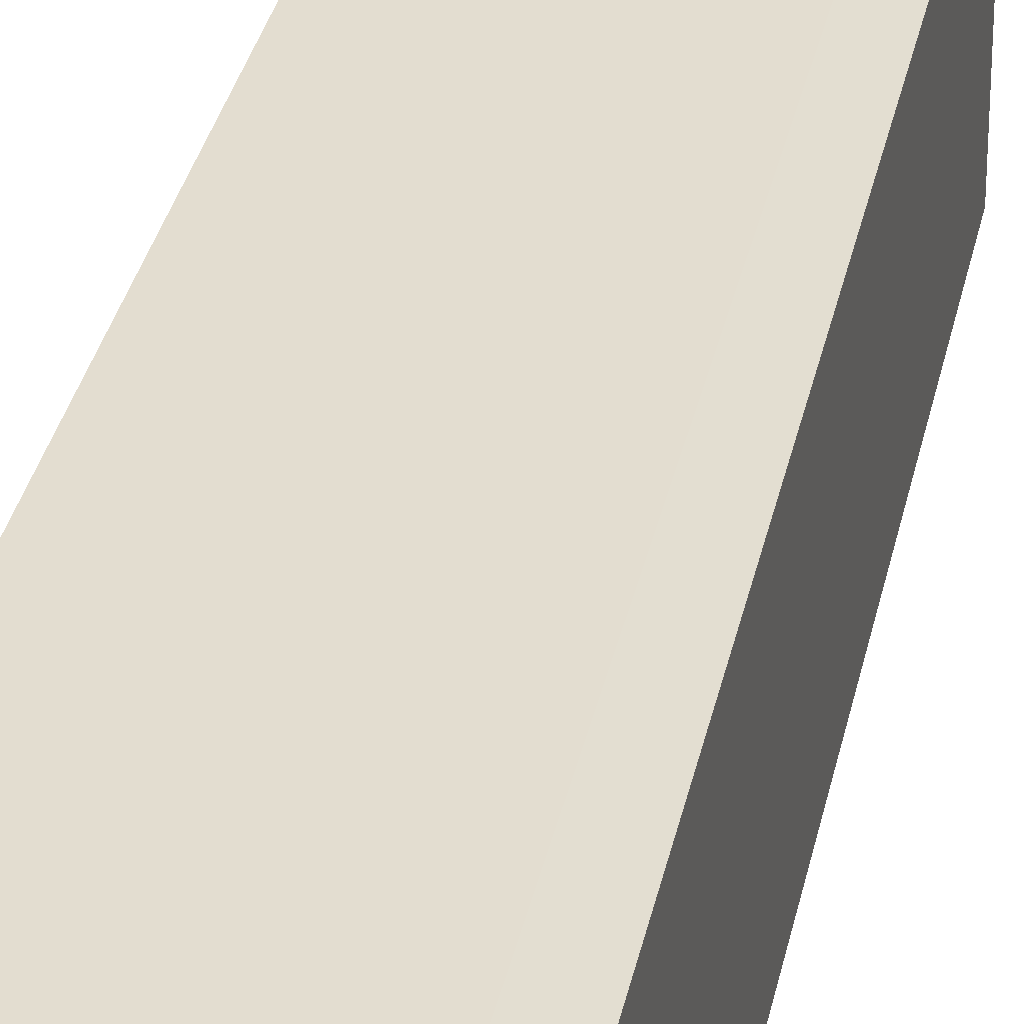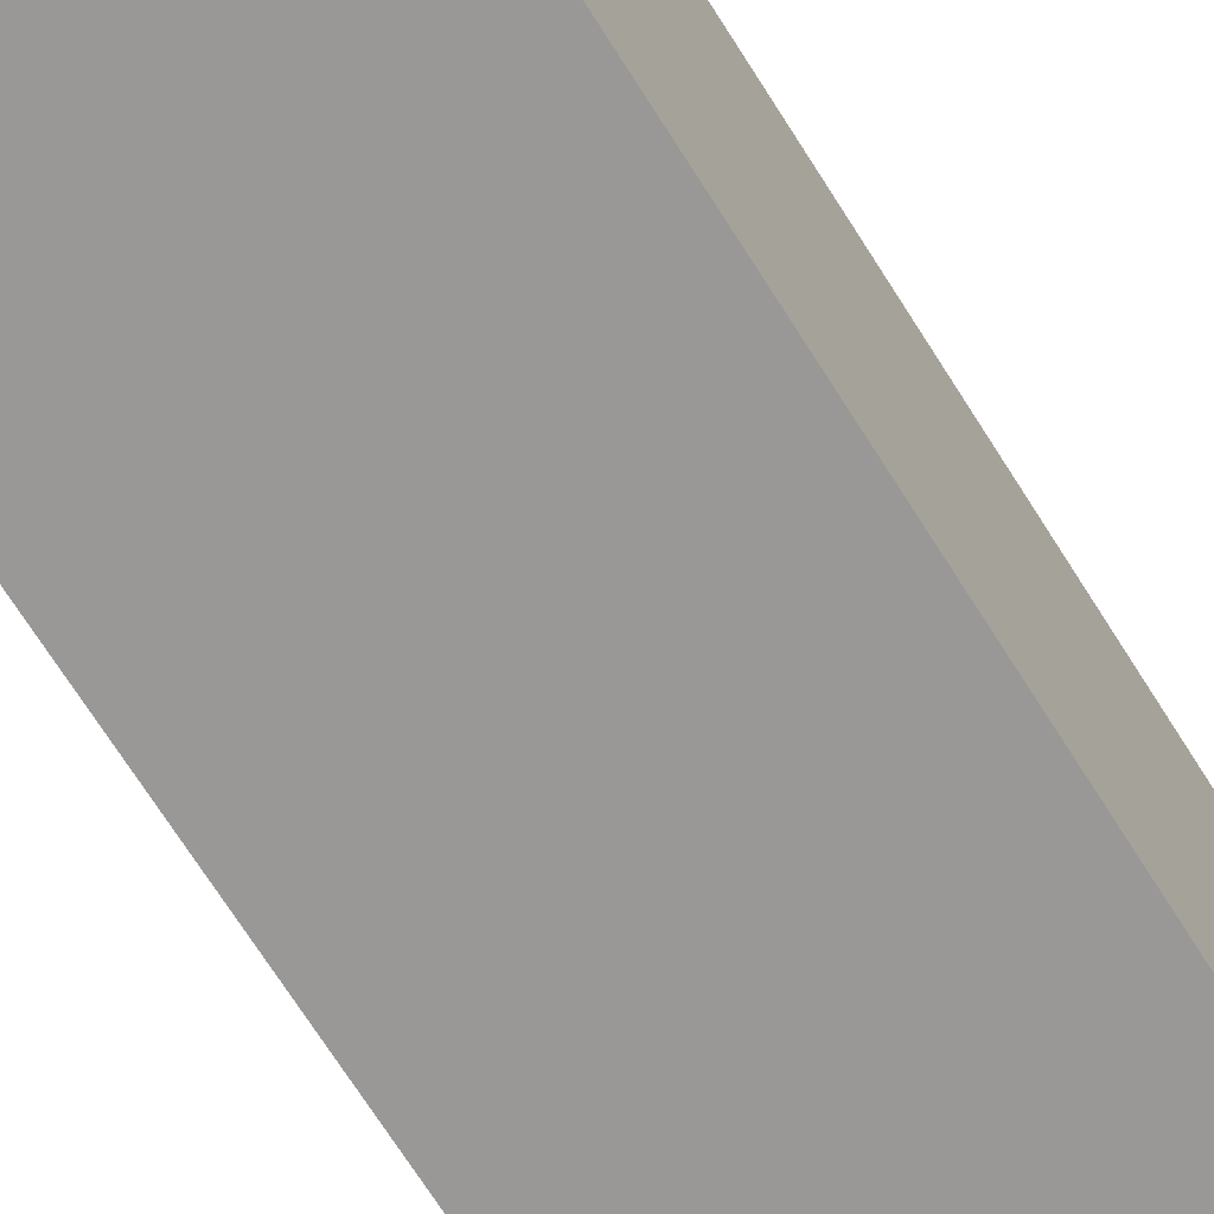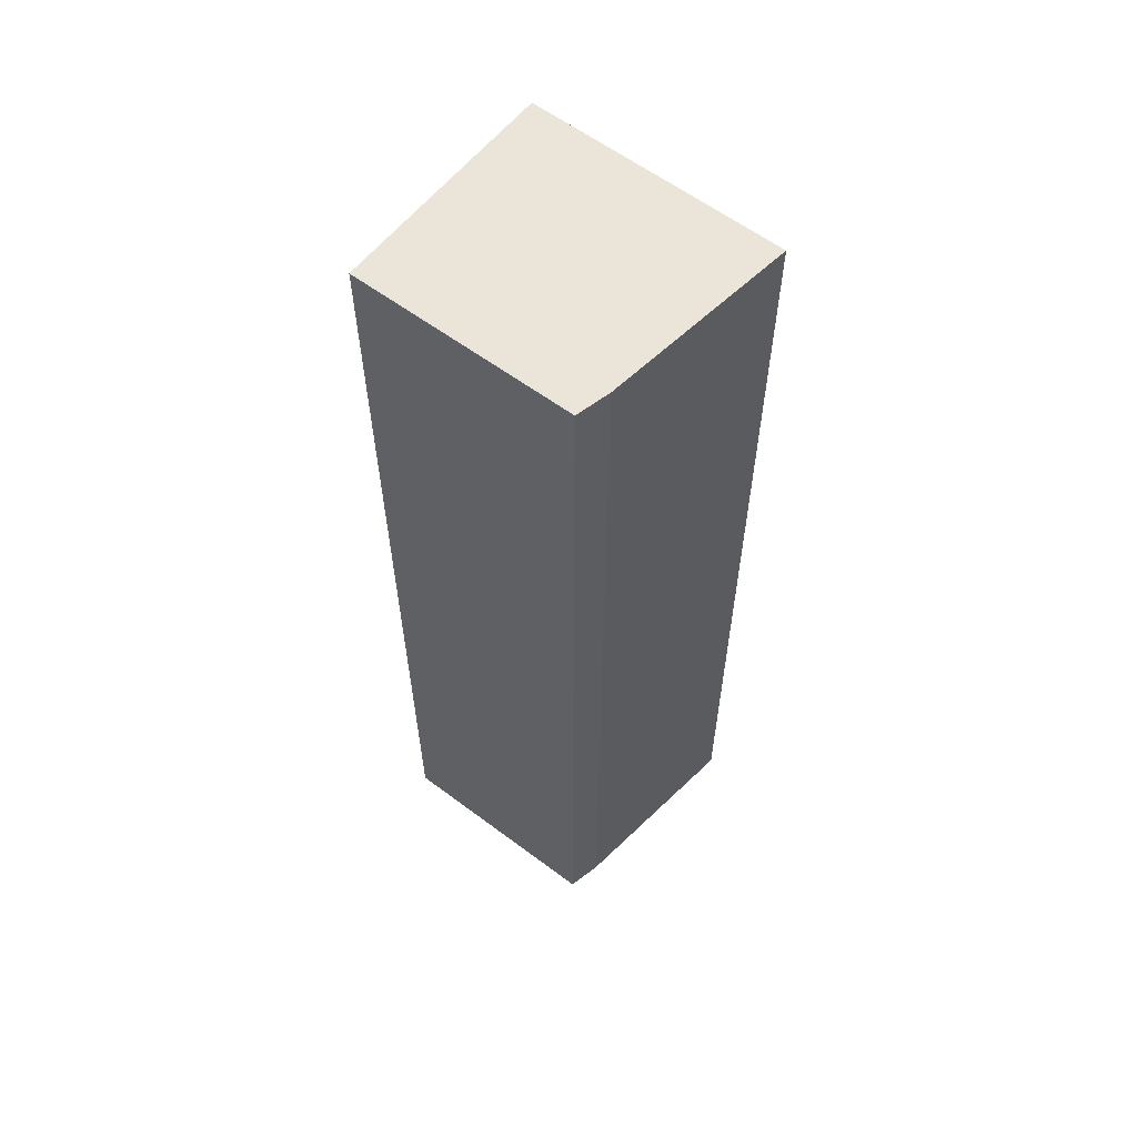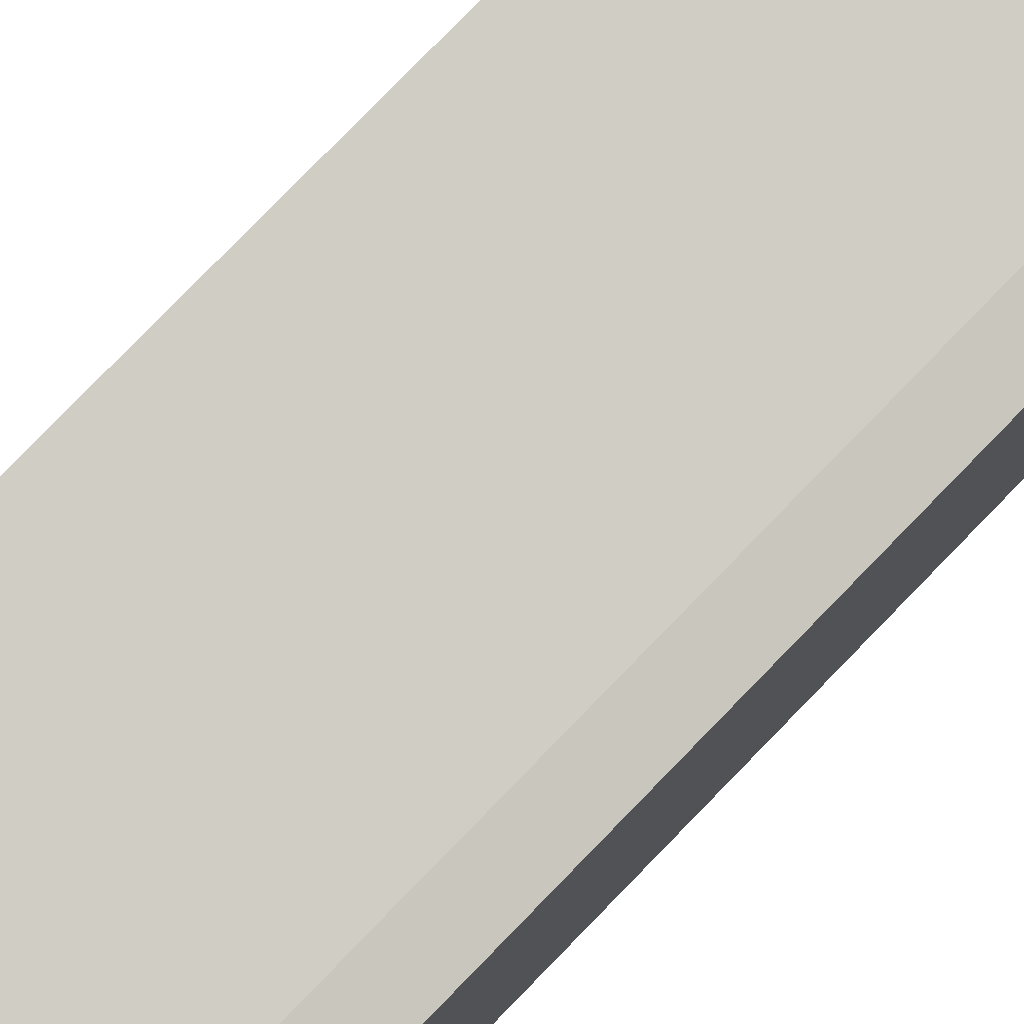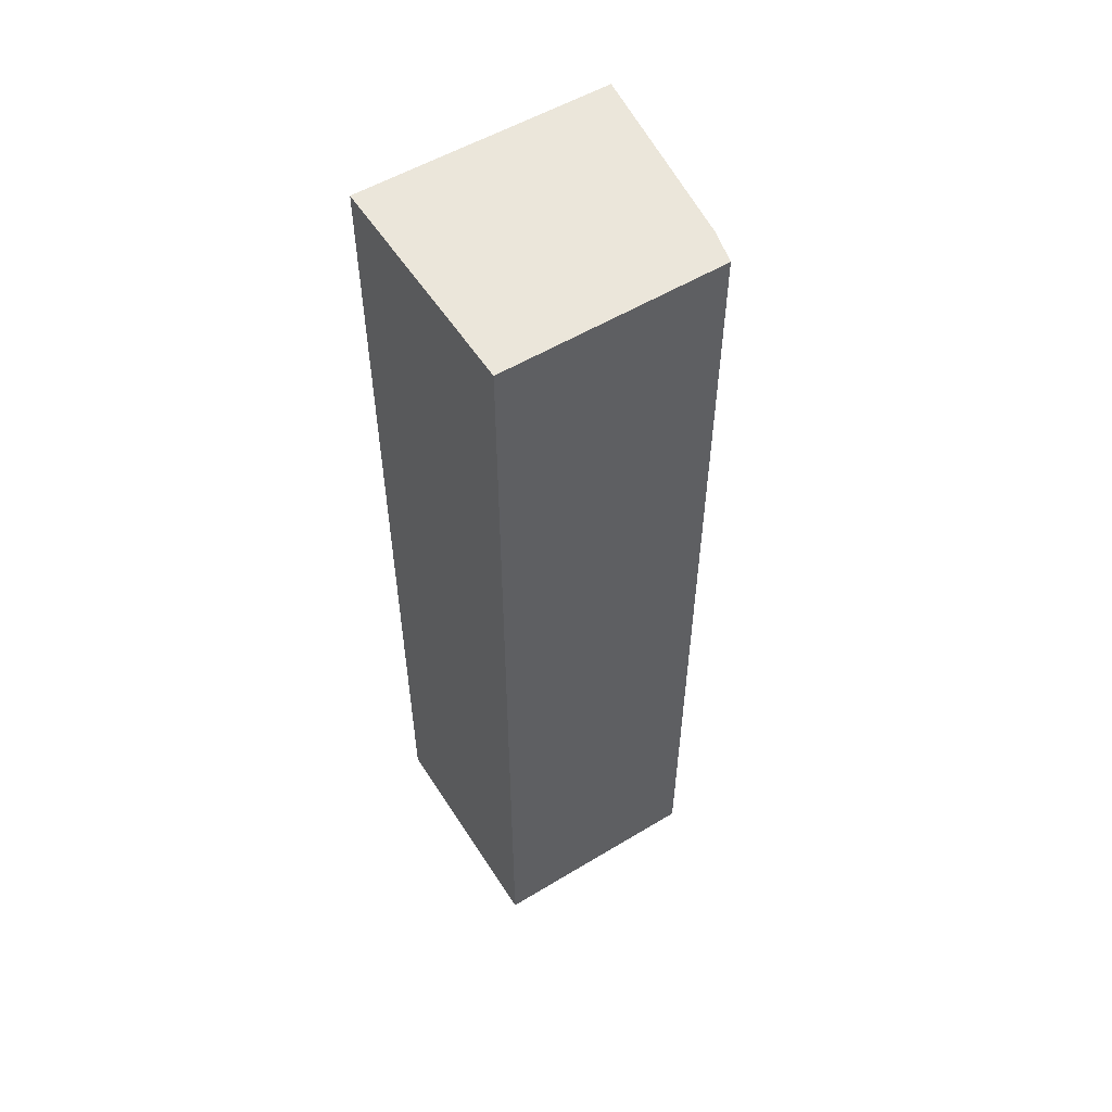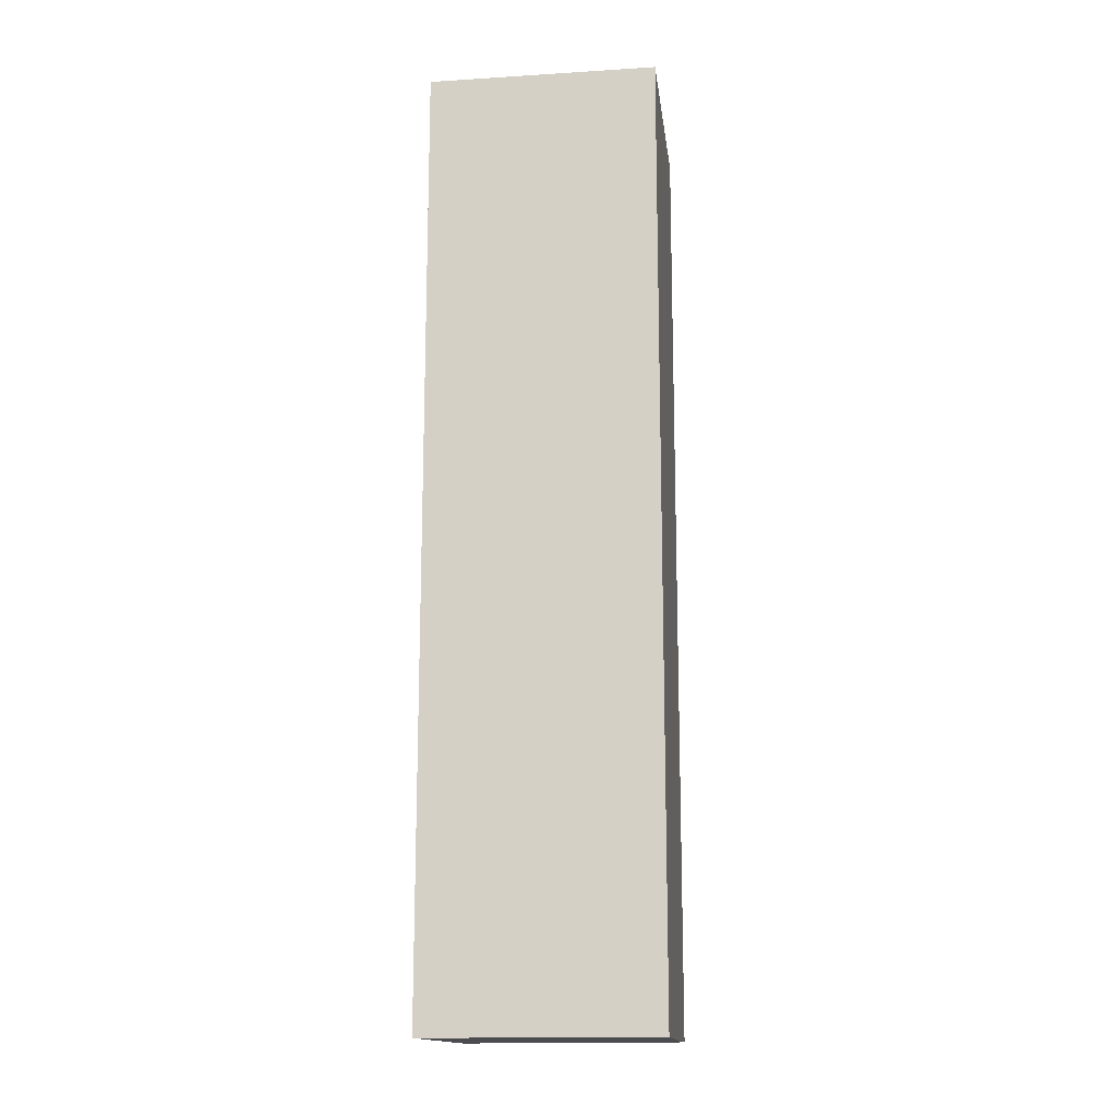
<metadata>
{"format":"obj","ext":"obj","renderer":"f3d","projection":"perspective","resolution":1024,"background":"white","views":[{"elev":33.3,"azim":11.7,"up":"+Y"},{"elev":-68.7,"azim":32.0,"up":"+Y"},{"elev":59.4,"azim":128.0,"up":"+Z"},{"elev":79.2,"azim":44.2,"up":"+Y"},{"elev":54.8,"azim":57.9,"up":"+Z"},{"elev":-15.2,"azim":7.5,"up":"+Z"}]}
</metadata>
<code>
v 0.1286 0.326 0.2652
v 0.1286 0.326 -0.2348
v 0.1277 0.4435 0.2652
v 0.007338 0.4615 0.2652
v 0.007379 0.326 -0.2348
v 0.1099 0.448 -0.2348
v 0.007379 0.326 0.2652
v 0.1277 0.4435 -0.2348
v 0.1099 0.448 0.2652
v 0.007338 0.4615 -0.2348
f 1 2 3
f 5 2 1
f 7 5 1
f 8 6 3
f 8 3 2
f 9 6 4
f 9 3 6
f 9 4 7
f 9 7 1
f 9 1 3
f 10 4 6
f 10 7 4
f 10 5 7
f 10 6 8
f 10 8 2
f 10 2 5

</code>
